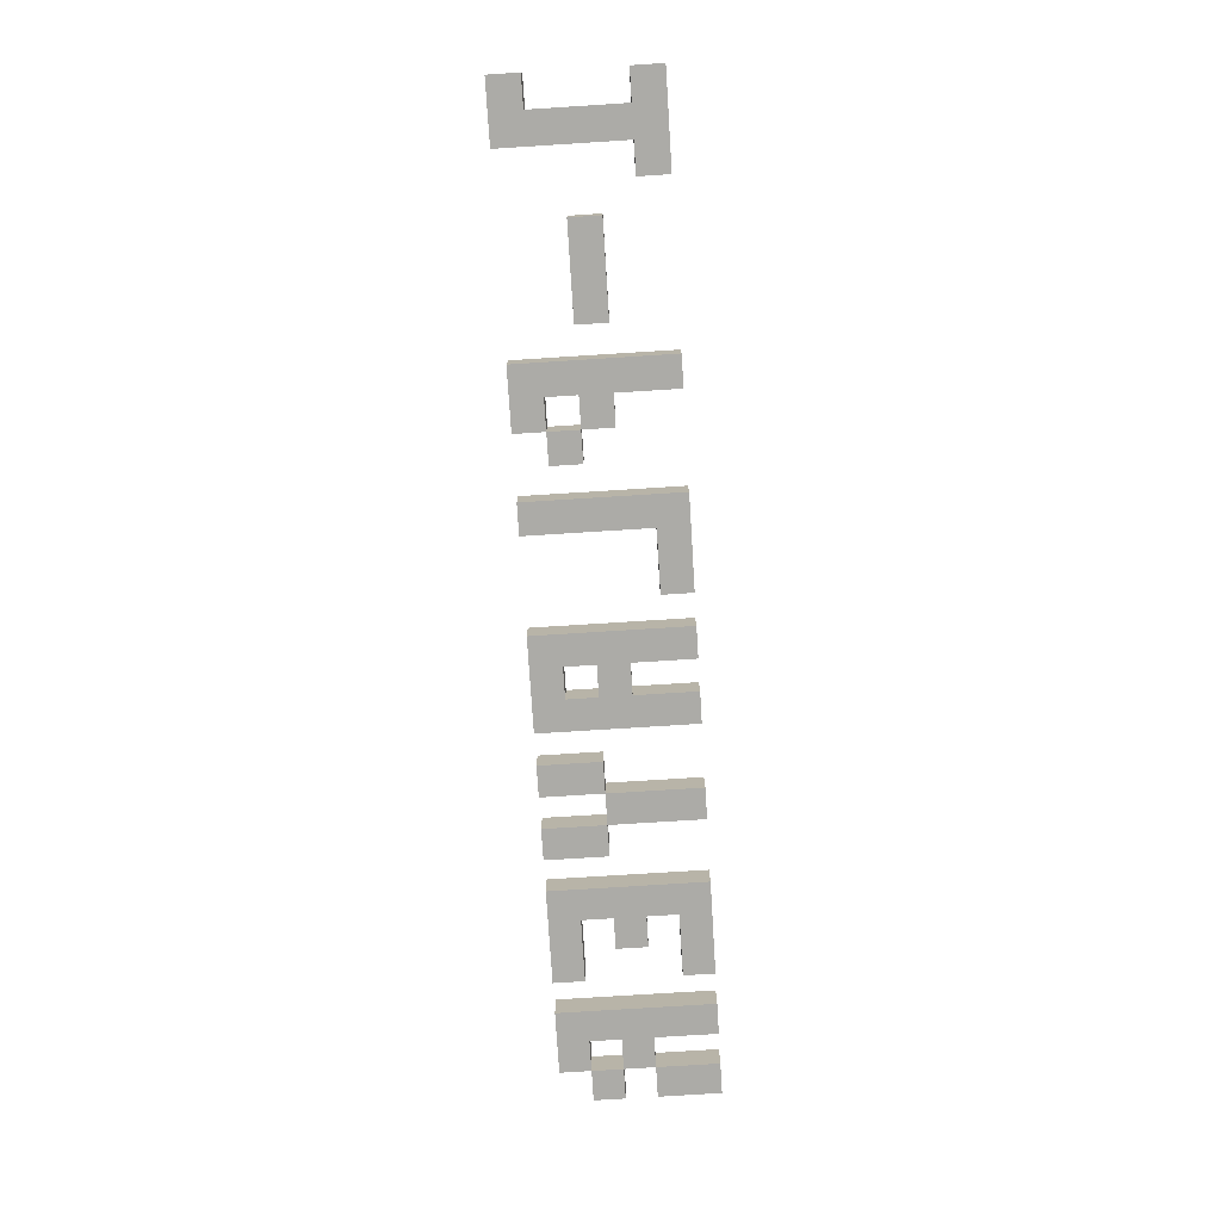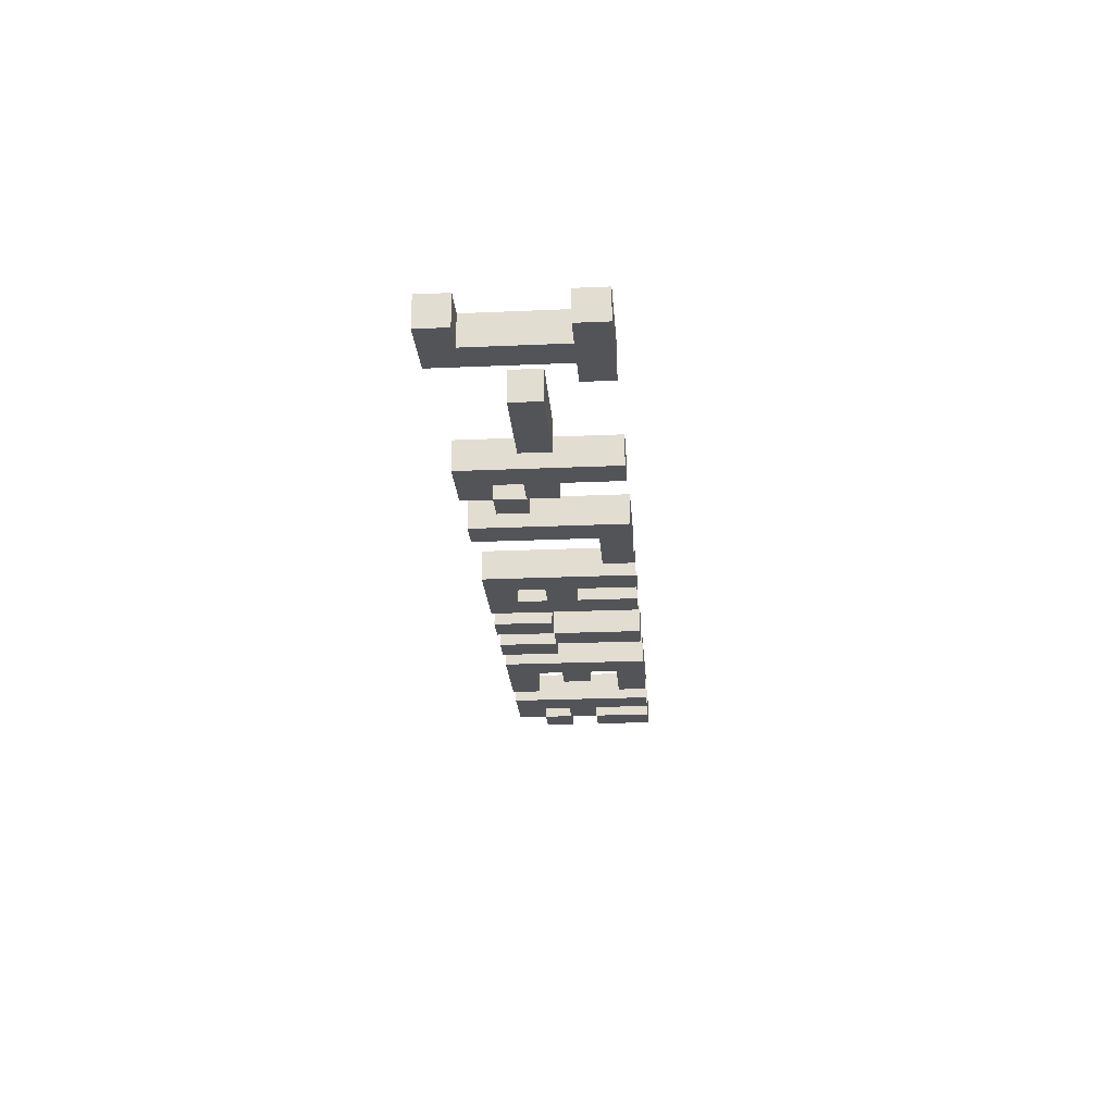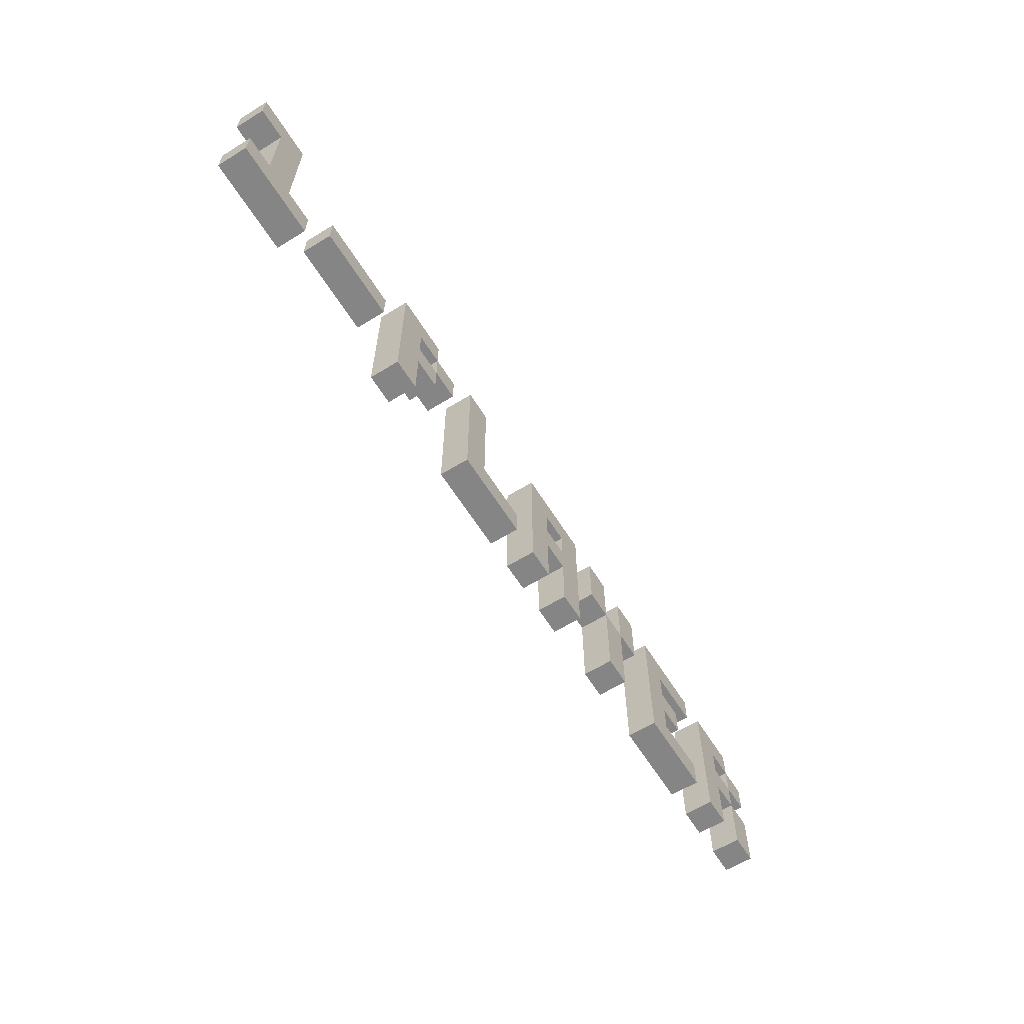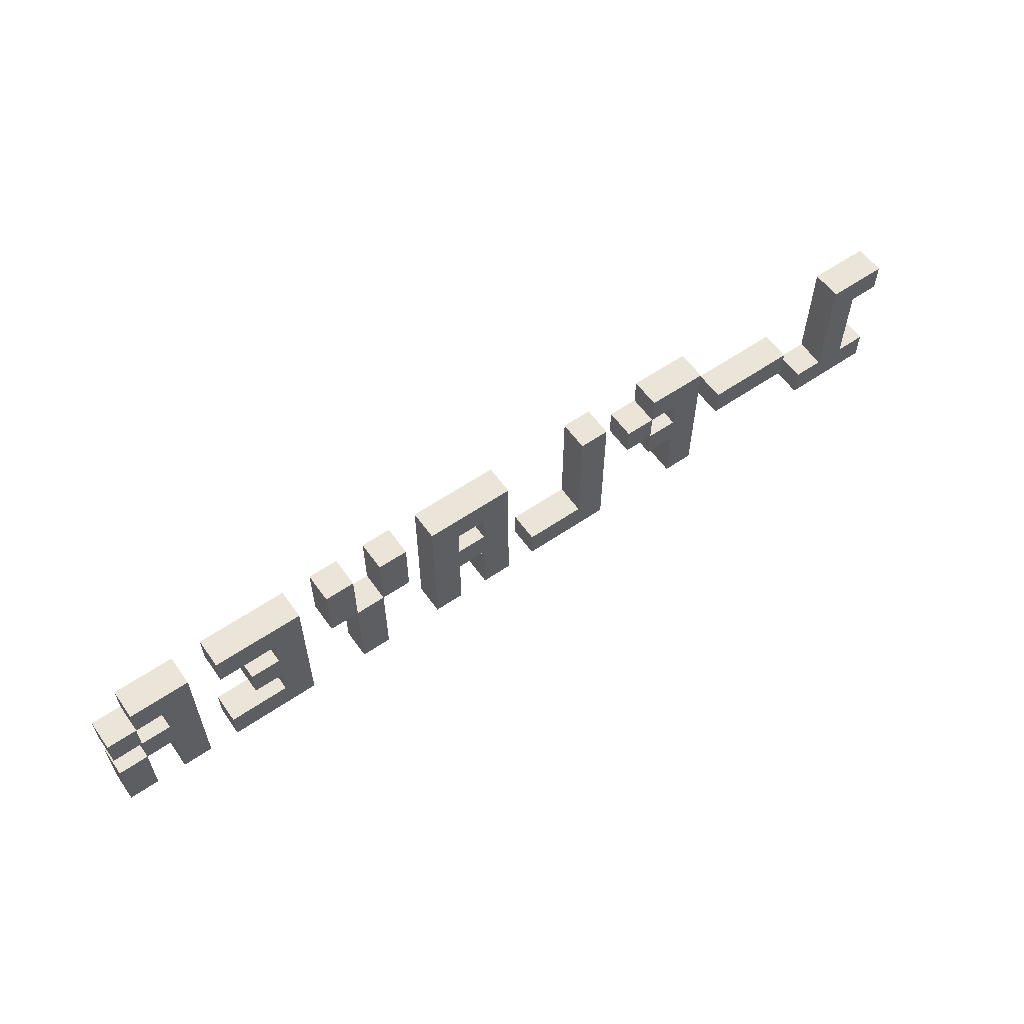
<metadata>
{"format":"obj","ext":"obj","renderer":"f3d","projection":"perspective","resolution":1024,"background":"white","views":[{"elev":-76.3,"azim":-86.4,"up":"+Z"},{"elev":-23.6,"azim":-85.8,"up":"+Z"},{"elev":-61.9,"azim":-58.0,"up":"+Y"},{"elev":58.8,"azim":144.8,"up":"+Y"}]}
</metadata>
<code>
g Start1P
v -15.5 0 0.5
v -15.5 0 -0.5
v -15.5 1 0.5
v -15.5 1 -0.5
v -15.5 4 0.5
v -15.5 4 -0.5
v -15.5 5 0.5
v -15.5 5 -0.5
v -14.5 1 0.5
v -14.5 1 -0.5
v -14.5 4 0.5
v -14.5 4 -0.5
v -11.5 2 0.5
v -11.5 2 -0.5
v -11.5 3 0.5
v -11.5 3 -0.5
v -7.5 0 0.5
v -7.5 0 -0.5
v -7.5 5 0.5
v -7.5 5 -0.5
v -5.5 3 0.5
v -5.5 3 -0.5
v -5.5 4 0.5
v -5.5 4 -0.5
v -3.5 0 0.5
v -3.5 0 -0.5
v -3.5 5 0.5
v -3.5 5 -0.5
v 0.5 0 0.5
v 0.5 0 -0.5
v 0.5 5 0.5
v 0.5 5 -0.5
v 2.5 0 0.5
v 2.5 0 -0.5
v 2.5 2 0.5
v 2.5 2 -0.5
v 2.5 3 0.5
v 2.5 3 -0.5
v 2.5 4 0.5
v 2.5 4 -0.5
v 4.5 3 0.5
v 4.5 3 -0.5
v 4.5 5 0.5
v 4.5 5 -0.5
v 5.5 0 0.5
v 5.5 0 -0.5
v 5.5 3 0.5
v 5.5 3 -0.5
v 6.5 3 0.5
v 6.5 3 -0.5
v 6.5 5 0.5
v 6.5 5 -0.5
v 8.5 0 0.5
v 8.5 0 -0.5
v 8.5 5 0.5
v 8.5 5 -0.5
v 12.5 0 0.5
v 12.5 0 -0.5
v 12.5 5 0.5
v 12.5 5 -0.5
v 14.5 0 0.5
v 14.5 0 -0.5
v 14.5 2 0.5
v 14.5 2 -0.5
v 14.5 3 0.5
v 14.5 3 -0.5
v 14.5 4 0.5
v 14.5 4 -0.5
v -13.5 1 0.5
v -13.5 1 -0.5
v -13.5 5 0.5
v -13.5 5 -0.5
v -12.5 0 0.5
v -12.5 0 -0.5
v -12.5 1 0.5
v -12.5 1 -0.5
v -8.5 2 0.5
v -8.5 2 -0.5
v -8.5 3 0.5
v -8.5 3 -0.5
v -6.5 0 0.5
v -6.5 0 -0.5
v -6.5 2 0.5
v -6.5 2 -0.5
v -6.5 3 0.5
v -6.5 3 -0.5
v -6.5 4 0.5
v -6.5 4 -0.5
v -5.5 2 0.5
v -5.5 2 -0.5
v -5.5 3 0.5
v -5.5 3 -0.5
v -5.5 4 0.5
v -5.5 4 -0.5
v -5.5 5 0.5
v -5.5 5 -0.5
v -4.5 3 0.5
v -4.5 3 -0.5
v -4.5 4 0.5
v -4.5 4 -0.5
v -2.5 1 0.5
v -2.5 1 -0.5
v -2.5 5 0.5
v -2.5 5 -0.5
v -0.5 0 0.5
v -0.5 0 -0.5
v -0.5 1 0.5
v -0.5 1 -0.5
v 1.5 0 0.5
v 1.5 0 -0.5
v 1.5 2 0.5
v 1.5 2 -0.5
v 1.5 3 0.5
v 1.5 3 -0.5
v 1.5 4 0.5
v 1.5 4 -0.5
v 3.5 0 0.5
v 3.5 0 -0.5
v 3.5 5 0.5
v 3.5 5 -0.5
v 5.5 3 0.5
v 5.5 3 -0.5
v 5.5 5 0.5
v 5.5 5 -0.5
v 6.5 0 0.5
v 6.5 0 -0.5
v 6.5 3 0.5
v 6.5 3 -0.5
v 7.5 3 0.5
v 7.5 3 -0.5
v 7.5 5 0.5
v 7.5 5 -0.5
v 9.5 1 0.5
v 9.5 1 -0.5
v 9.5 2 0.5
v 9.5 2 -0.5
v 9.5 3 0.5
v 9.5 3 -0.5
v 9.5 4 0.5
v 9.5 4 -0.5
v 10.5 2 0.5
v 10.5 2 -0.5
v 10.5 3 0.5
v 10.5 3 -0.5
v 11.5 0 0.5
v 11.5 0 -0.5
v 11.5 1 0.5
v 11.5 1 -0.5
v 11.5 4 0.5
v 11.5 4 -0.5
v 11.5 5 0.5
v 11.5 5 -0.5
v 13.5 0 0.5
v 13.5 0 -0.5
v 13.5 2 0.5
v 13.5 2 -0.5
v 13.5 3 0.5
v 13.5 3 -0.5
v 13.5 4 0.5
v 13.5 4 -0.5
v 14.5 2 0.5
v 14.5 2 -0.5
v 14.5 3 0.5
v 14.5 3 -0.5
v 14.5 4 0.5
v 14.5 4 -0.5
v 14.5 5 0.5
v 14.5 5 -0.5
v 15.5 0 0.5
v 15.5 0 -0.5
v 15.5 2 0.5
v 15.5 2 -0.5
v 15.5 3 0.5
v 15.5 3 -0.5
v 15.5 4 0.5
v 15.5 4 -0.5
v -15.5 0 0.5
v -15.5 1 0.5
v -15.5 4 0.5
v -15.5 5 0.5
v -14.5 1 0.5
v -14.5 4 0.5
v -13.5 1 0.5
v -13.5 5 0.5
v -12.5 0 0.5
v -12.5 1 0.5
v -11.5 2 0.5
v -11.5 3 0.5
v -8.5 2 0.5
v -8.5 3 0.5
v -7.5 0 0.5
v -7.5 5 0.5
v -6.5 0 0.5
v -6.5 2 0.5
v -6.5 3 0.5
v -6.5 4 0.5
v -5.5 2 0.5
v -5.5 3 0.5
v -5.5 4 0.5
v -5.5 5 0.5
v -4.5 3 0.5
v -4.5 4 0.5
v -3.5 0 0.5
v -3.5 5 0.5
v -2.5 1 0.5
v -2.5 5 0.5
v -0.5 0 0.5
v -0.5 1 0.5
v 0.5 0 0.5
v 0.5 5 0.5
v 1.5 0 0.5
v 1.5 2 0.5
v 1.5 3 0.5
v 1.5 4 0.5
v 2.5 0 0.5
v 2.5 2 0.5
v 2.5 3 0.5
v 2.5 4 0.5
v 3.5 0 0.5
v 3.5 5 0.5
v 4.5 3 0.5
v 4.5 5 0.5
v 5.5 0 0.5
v 5.5 3 0.5
v 5.5 5 0.5
v 6.5 0 0.5
v 6.5 3 0.5
v 6.5 5 0.5
v 7.5 3 0.5
v 7.5 5 0.5
v 8.5 0 0.5
v 8.5 5 0.5
v 9.5 1 0.5
v 9.5 2 0.5
v 9.5 3 0.5
v 9.5 4 0.5
v 10.5 2 0.5
v 10.5 3 0.5
v 11.5 0 0.5
v 11.5 1 0.5
v 11.5 4 0.5
v 11.5 5 0.5
v 12.5 0 0.5
v 12.5 5 0.5
v 13.5 0 0.5
v 13.5 2 0.5
v 13.5 3 0.5
v 13.5 4 0.5
v 14.5 0 0.5
v 14.5 2 0.5
v 14.5 3 0.5
v 14.5 4 0.5
v 14.5 5 0.5
v 15.5 0 0.5
v 15.5 2 0.5
v 15.5 3 0.5
v 15.5 4 0.5
v -15.5 0 -0.5
v -15.5 1 -0.5
v -15.5 4 -0.5
v -15.5 5 -0.5
v -14.5 1 -0.5
v -14.5 4 -0.5
v -13.5 1 -0.5
v -13.5 5 -0.5
v -12.5 0 -0.5
v -12.5 1 -0.5
v -11.5 2 -0.5
v -11.5 3 -0.5
v -8.5 2 -0.5
v -8.5 3 -0.5
v -7.5 0 -0.5
v -7.5 5 -0.5
v -6.5 0 -0.5
v -6.5 2 -0.5
v -6.5 3 -0.5
v -6.5 4 -0.5
v -5.5 2 -0.5
v -5.5 3 -0.5
v -5.5 4 -0.5
v -5.5 5 -0.5
v -4.5 3 -0.5
v -4.5 4 -0.5
v -3.5 0 -0.5
v -3.5 5 -0.5
v -2.5 1 -0.5
v -2.5 5 -0.5
v -0.5 0 -0.5
v -0.5 1 -0.5
v 0.5 0 -0.5
v 0.5 5 -0.5
v 1.5 0 -0.5
v 1.5 2 -0.5
v 1.5 3 -0.5
v 1.5 4 -0.5
v 2.5 0 -0.5
v 2.5 2 -0.5
v 2.5 3 -0.5
v 2.5 4 -0.5
v 3.5 0 -0.5
v 3.5 5 -0.5
v 4.5 3 -0.5
v 4.5 5 -0.5
v 5.5 0 -0.5
v 5.5 3 -0.5
v 5.5 5 -0.5
v 6.5 0 -0.5
v 6.5 3 -0.5
v 6.5 5 -0.5
v 7.5 3 -0.5
v 7.5 5 -0.5
v 8.5 0 -0.5
v 8.5 5 -0.5
v 9.5 1 -0.5
v 9.5 2 -0.5
v 9.5 3 -0.5
v 9.5 4 -0.5
v 10.5 2 -0.5
v 10.5 3 -0.5
v 11.5 0 -0.5
v 11.5 1 -0.5
v 11.5 4 -0.5
v 11.5 5 -0.5
v 12.5 0 -0.5
v 12.5 5 -0.5
v 13.5 0 -0.5
v 13.5 2 -0.5
v 13.5 3 -0.5
v 13.5 4 -0.5
v 14.5 0 -0.5
v 14.5 2 -0.5
v 14.5 3 -0.5
v 14.5 4 -0.5
v 14.5 5 -0.5
v 15.5 0 -0.5
v 15.5 2 -0.5
v 15.5 3 -0.5
v 15.5 4 -0.5
v -15.5 0 0.5
v -12.5 0 0.5
v -7.5 0 0.5
v -6.5 0 0.5
v -3.5 0 0.5
v -0.5 0 0.5
v 0.5 0 0.5
v 1.5 0 0.5
v 2.5 0 0.5
v 3.5 0 0.5
v 5.5 0 0.5
v 6.5 0 0.5
v 8.5 0 0.5
v 11.5 0 0.5
v 12.5 0 0.5
v 13.5 0 0.5
v 14.5 0 0.5
v 15.5 0 0.5
v -15.5 0 -0.5
v -12.5 0 -0.5
v -7.5 0 -0.5
v -6.5 0 -0.5
v -3.5 0 -0.5
v -0.5 0 -0.5
v 0.5 0 -0.5
v 1.5 0 -0.5
v 2.5 0 -0.5
v 3.5 0 -0.5
v 5.5 0 -0.5
v 6.5 0 -0.5
v 8.5 0 -0.5
v 11.5 0 -0.5
v 12.5 0 -0.5
v 13.5 0 -0.5
v 14.5 0 -0.5
v 15.5 0 -0.5
v -11.5 2 0.5
v -8.5 2 0.5
v -6.5 2 0.5
v -5.5 2 0.5
v 1.5 2 0.5
v 2.5 2 0.5
v 9.5 2 0.5
v 10.5 2 0.5
v 13.5 2 0.5
v 14.5 2 0.5
v -11.5 2 -0.5
v -8.5 2 -0.5
v -6.5 2 -0.5
v -5.5 2 -0.5
v 1.5 2 -0.5
v 2.5 2 -0.5
v 9.5 2 -0.5
v 10.5 2 -0.5
v 13.5 2 -0.5
v 14.5 2 -0.5
v -5.5 3 0.5
v -4.5 3 0.5
v 4.5 3 0.5
v 5.5 3 0.5
v 6.5 3 0.5
v 7.5 3 0.5
v 14.5 3 0.5
v 15.5 3 0.5
v -5.5 3 -0.5
v -4.5 3 -0.5
v 4.5 3 -0.5
v 5.5 3 -0.5
v 6.5 3 -0.5
v 7.5 3 -0.5
v 14.5 3 -0.5
v 15.5 3 -0.5
v -15.5 4 0.5
v -14.5 4 0.5
v -6.5 4 0.5
v -5.5 4 0.5
v 1.5 4 0.5
v 2.5 4 0.5
v 9.5 4 0.5
v 11.5 4 0.5
v 13.5 4 0.5
v 14.5 4 0.5
v -15.5 4 -0.5
v -14.5 4 -0.5
v -6.5 4 -0.5
v -5.5 4 -0.5
v 1.5 4 -0.5
v 2.5 4 -0.5
v 9.5 4 -0.5
v 11.5 4 -0.5
v 13.5 4 -0.5
v 14.5 4 -0.5
v -15.5 1 0.5
v -14.5 1 0.5
v -13.5 1 0.5
v -12.5 1 0.5
v -2.5 1 0.5
v -0.5 1 0.5
v 9.5 1 0.5
v 11.5 1 0.5
v -15.5 1 -0.5
v -14.5 1 -0.5
v -13.5 1 -0.5
v -12.5 1 -0.5
v -2.5 1 -0.5
v -0.5 1 -0.5
v 9.5 1 -0.5
v 11.5 1 -0.5
v 14.5 2 0.5
v 15.5 2 0.5
v 14.5 2 -0.5
v 15.5 2 -0.5
v -11.5 3 0.5
v -8.5 3 0.5
v -6.5 3 0.5
v -5.5 3 0.5
v 1.5 3 0.5
v 2.5 3 0.5
v 5.5 3 0.5
v 6.5 3 0.5
v 9.5 3 0.5
v 10.5 3 0.5
v 13.5 3 0.5
v 14.5 3 0.5
v -11.5 3 -0.5
v -8.5 3 -0.5
v -6.5 3 -0.5
v -5.5 3 -0.5
v 1.5 3 -0.5
v 2.5 3 -0.5
v 5.5 3 -0.5
v 6.5 3 -0.5
v 9.5 3 -0.5
v 10.5 3 -0.5
v 13.5 3 -0.5
v 14.5 3 -0.5
v -5.5 4 0.5
v -4.5 4 0.5
v 14.5 4 0.5
v 15.5 4 0.5
v -5.5 4 -0.5
v -4.5 4 -0.5
v 14.5 4 -0.5
v 15.5 4 -0.5
v -15.5 5 0.5
v -13.5 5 0.5
v -7.5 5 0.5
v -5.5 5 0.5
v -3.5 5 0.5
v -2.5 5 0.5
v 0.5 5 0.5
v 3.5 5 0.5
v 4.5 5 0.5
v 5.5 5 0.5
v 6.5 5 0.5
v 7.5 5 0.5
v 8.5 5 0.5
v 11.5 5 0.5
v 12.5 5 0.5
v 14.5 5 0.5
v -15.5 5 -0.5
v -13.5 5 -0.5
v -7.5 5 -0.5
v -5.5 5 -0.5
v -3.5 5 -0.5
v -2.5 5 -0.5
v 0.5 5 -0.5
v 3.5 5 -0.5
v 4.5 5 -0.5
v 5.5 5 -0.5
v 6.5 5 -0.5
v 7.5 5 -0.5
v 8.5 5 -0.5
v 11.5 5 -0.5
v 12.5 5 -0.5
v 14.5 5 -0.5
f 3 2 1
f 4 2 3
f 7 6 5
f 8 6 7
f 11 10 9
f 12 10 11
f 15 14 13
f 16 14 15
f 19 18 17
f 20 18 19
f 23 22 21
f 24 22 23
f 27 26 25
f 28 26 27
f 31 30 29
f 32 30 31
f 35 34 33
f 36 34 35
f 39 38 37
f 40 38 39
f 43 42 41
f 44 42 43
f 47 46 45
f 48 46 47
f 51 50 49
f 52 50 51
f 55 54 53
f 56 54 55
f 59 58 57
f 60 58 59
f 63 62 61
f 64 62 63
f 67 66 65
f 68 66 67
f 69 70 71
f 71 70 72
f 73 74 75
f 75 74 76
f 77 78 79
f 79 78 80
f 81 82 83
f 83 82 84
f 85 86 87
f 87 86 88
f 89 90 91
f 91 90 92
f 93 94 95
f 95 94 96
f 97 98 99
f 99 98 100
f 101 102 103
f 103 102 104
f 105 106 107
f 107 106 108
f 109 110 111
f 111 110 112
f 113 114 115
f 115 114 116
f 117 118 119
f 119 118 120
f 121 122 123
f 123 122 124
f 125 126 127
f 127 126 128
f 129 130 131
f 131 130 132
f 133 134 135
f 135 134 136
f 137 138 139
f 139 138 140
f 141 142 143
f 143 142 144
f 145 146 147
f 147 146 148
f 149 150 151
f 151 150 152
f 153 154 155
f 155 154 156
f 157 158 159
f 159 158 160
f 161 162 163
f 163 162 164
f 165 166 167
f 167 166 168
f 169 170 171
f 171 170 172
f 173 174 175
f 175 174 176
f 181 178 177
f 182 180 179
f 183 181 177
f 183 182 181
f 184 180 182
f 184 182 183
f 185 183 177
f 186 183 185
f 189 188 187
f 190 188 189
f 193 192 191
f 194 192 193
f 195 192 194
f 196 192 195
f 197 195 194
f 198 195 197
f 199 192 196
f 200 192 199
f 201 199 198
f 202 199 201
f 205 204 203
f 206 204 205
f 207 205 203
f 208 205 207
f 211 210 209
f 212 210 211
f 213 210 212
f 214 210 213
f 216 213 212
f 217 213 216
f 218 210 214
f 219 217 216
f 219 218 217
f 219 216 215
f 220 210 218
f 220 218 219
f 224 222 221
f 225 222 224
f 226 224 223
f 227 224 226
f 229 228 227
f 230 228 229
f 233 232 231
f 234 232 233
f 235 232 234
f 236 232 235
f 237 235 234
f 238 235 237
f 239 233 231
f 240 233 239
f 241 232 236
f 242 232 241
f 245 244 243
f 246 244 245
f 247 244 246
f 248 244 247
f 250 247 246
f 251 247 250
f 252 244 248
f 253 244 252
f 254 250 249
f 255 250 254
f 256 252 251
f 257 252 256
f 258 259 262
f 260 261 263
f 258 262 264
f 262 263 264
f 263 261 265
f 264 263 265
f 258 264 266
f 266 264 267
f 268 269 270
f 270 269 271
f 272 273 274
f 274 273 275
f 275 273 276
f 276 273 277
f 275 276 278
f 278 276 279
f 277 273 280
f 280 273 281
f 279 280 282
f 282 280 283
f 284 285 286
f 286 285 287
f 284 286 288
f 288 286 289
f 290 291 292
f 292 291 293
f 293 291 294
f 294 291 295
f 293 294 297
f 297 294 298
f 295 291 299
f 297 298 300
f 298 299 300
f 296 297 300
f 299 291 301
f 300 299 301
f 302 303 305
f 305 303 306
f 304 305 307
f 307 305 308
f 308 309 310
f 310 309 311
f 312 313 314
f 314 313 315
f 315 313 316
f 316 313 317
f 315 316 318
f 318 316 319
f 312 314 320
f 320 314 321
f 317 313 322
f 322 313 323
f 324 325 326
f 326 325 327
f 327 325 328
f 328 325 329
f 327 328 331
f 331 328 332
f 329 325 333
f 333 325 334
f 330 331 335
f 335 331 336
f 332 333 337
f 337 333 338
f 357 340 339
f 358 340 357
f 359 342 341
f 360 342 359
f 361 344 343
f 362 344 361
f 363 346 345
f 364 346 363
f 365 348 347
f 366 348 365
f 367 350 349
f 368 350 367
f 369 352 351
f 370 352 369
f 371 354 353
f 372 354 371
f 373 356 355
f 374 356 373
f 385 376 375
f 386 376 385
f 387 378 377
f 388 378 387
f 389 380 379
f 390 380 389
f 391 382 381
f 392 382 391
f 393 384 383
f 394 384 393
f 403 396 395
f 404 396 403
f 405 398 397
f 406 398 405
f 407 400 399
f 408 400 407
f 409 402 401
f 410 402 409
f 421 412 411
f 422 412 421
f 423 414 413
f 424 414 423
f 425 416 415
f 426 416 425
f 427 418 417
f 428 418 427
f 429 420 419
f 430 420 429
f 431 432 439
f 439 432 440
f 433 434 441
f 441 434 442
f 435 436 443
f 443 436 444
f 437 438 445
f 445 438 446
f 447 448 449
f 449 448 450
f 451 452 463
f 463 452 464
f 453 454 465
f 465 454 466
f 455 456 467
f 467 456 468
f 457 458 469
f 469 458 470
f 459 460 471
f 471 460 472
f 461 462 473
f 473 462 474
f 475 476 479
f 479 476 480
f 477 478 481
f 481 478 482
f 483 484 499
f 499 484 500
f 485 486 501
f 501 486 502
f 487 488 503
f 503 488 504
f 489 490 505
f 505 490 506
f 491 492 507
f 507 492 508
f 493 494 509
f 509 494 510
f 495 496 511
f 511 496 512
f 497 498 513
f 513 498 514

</code>
